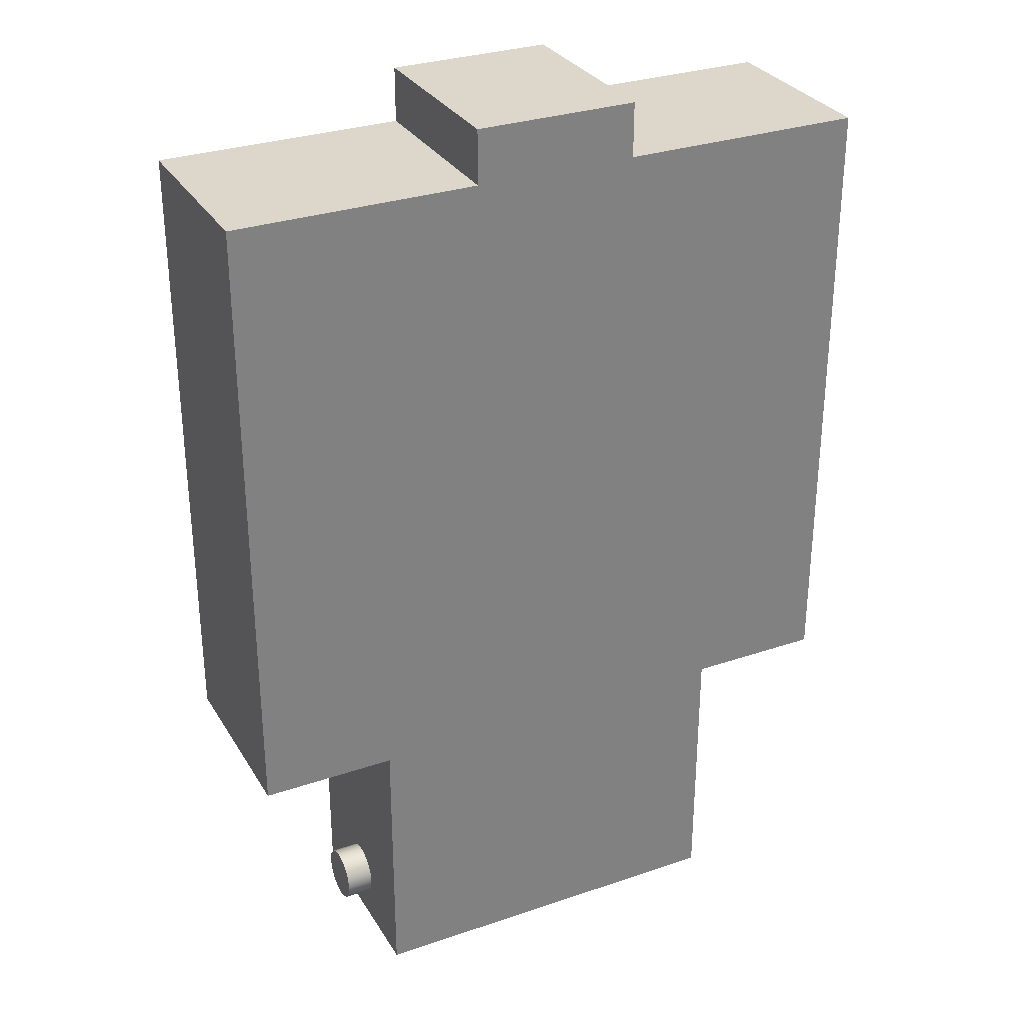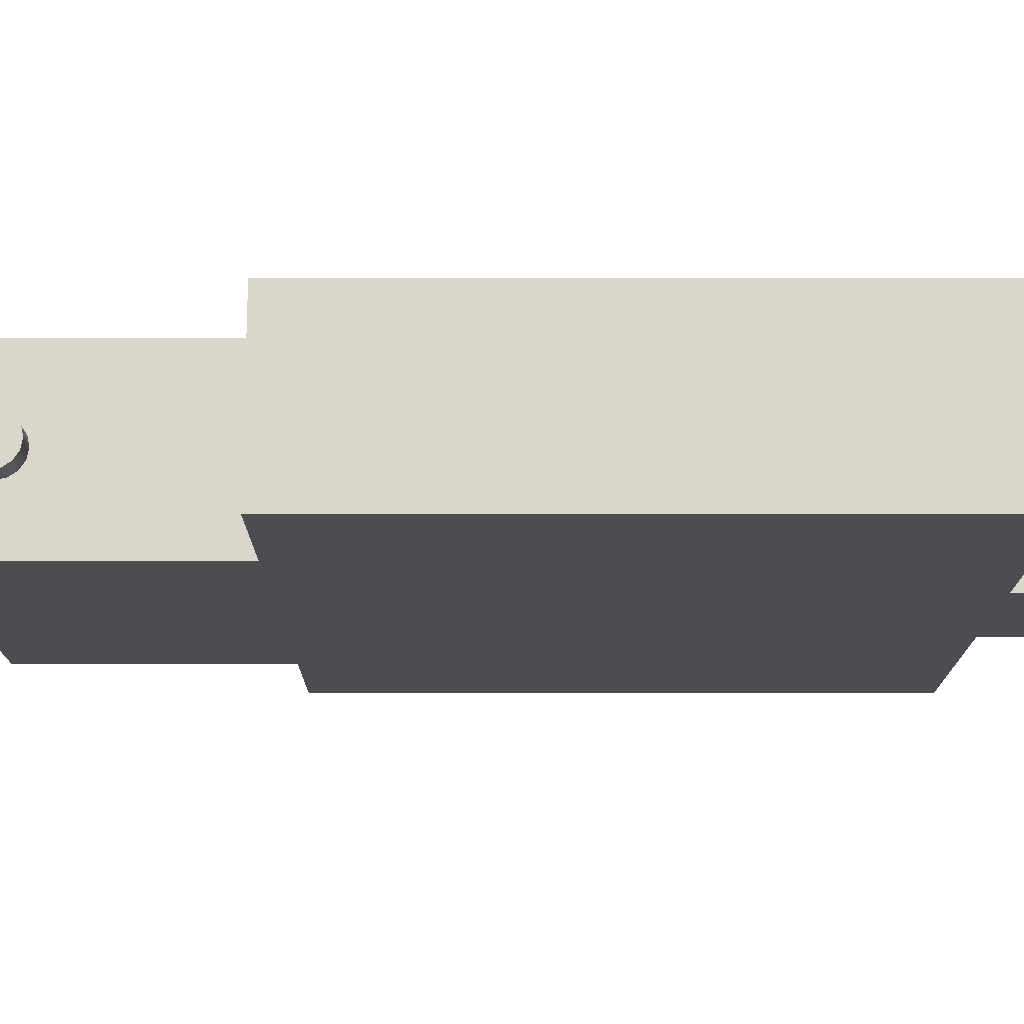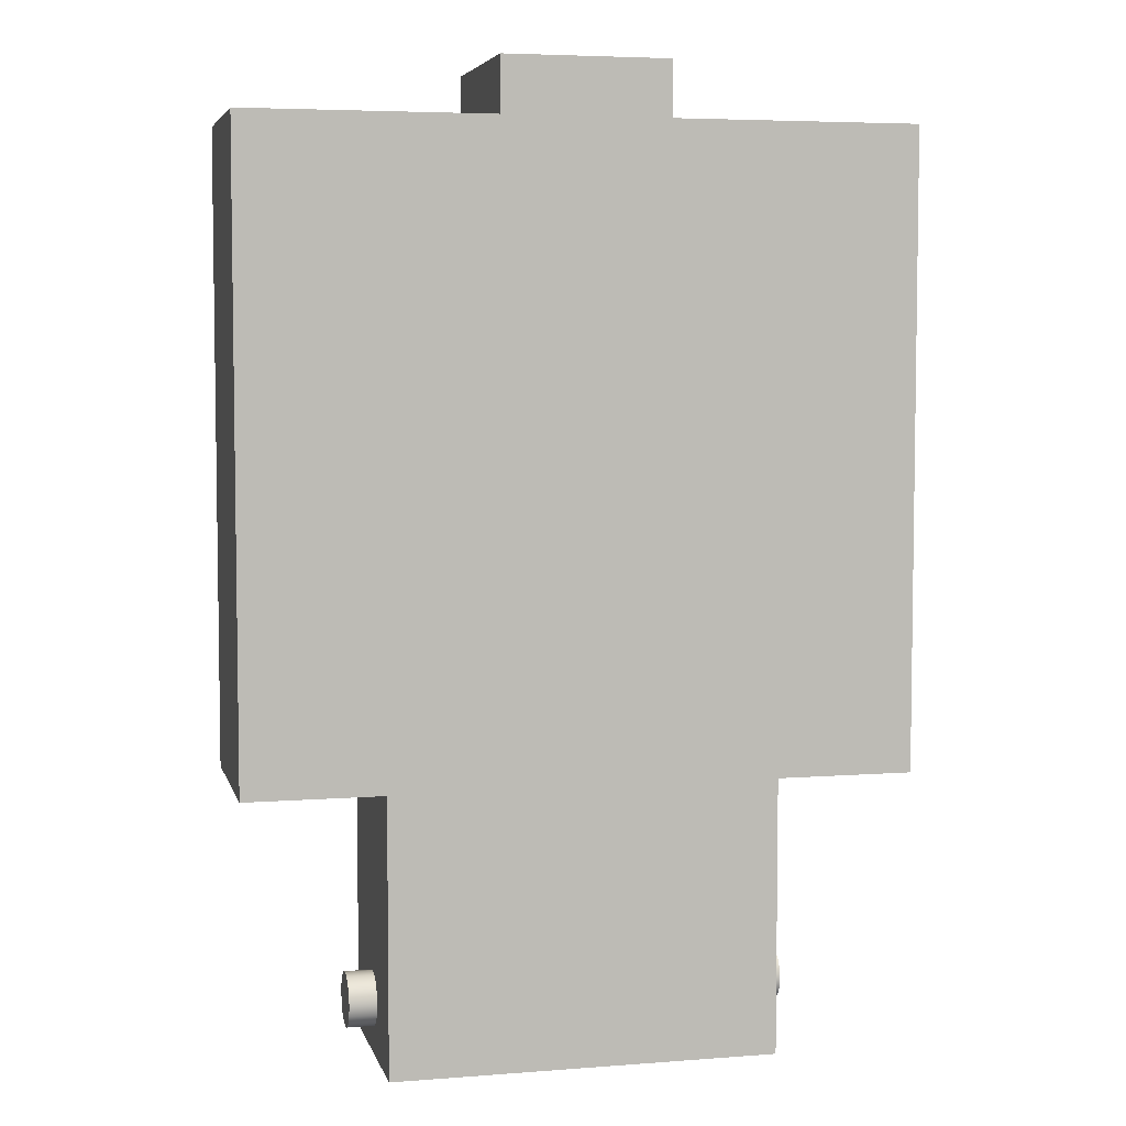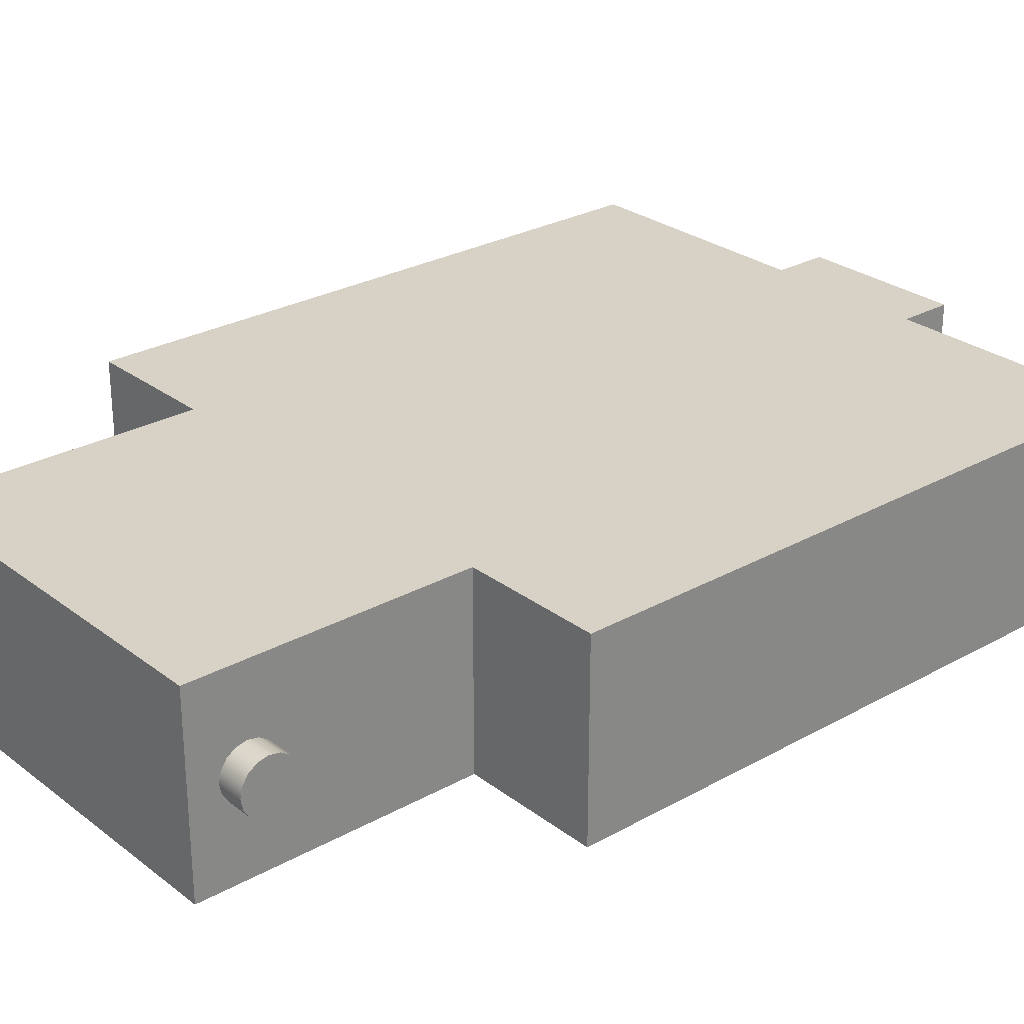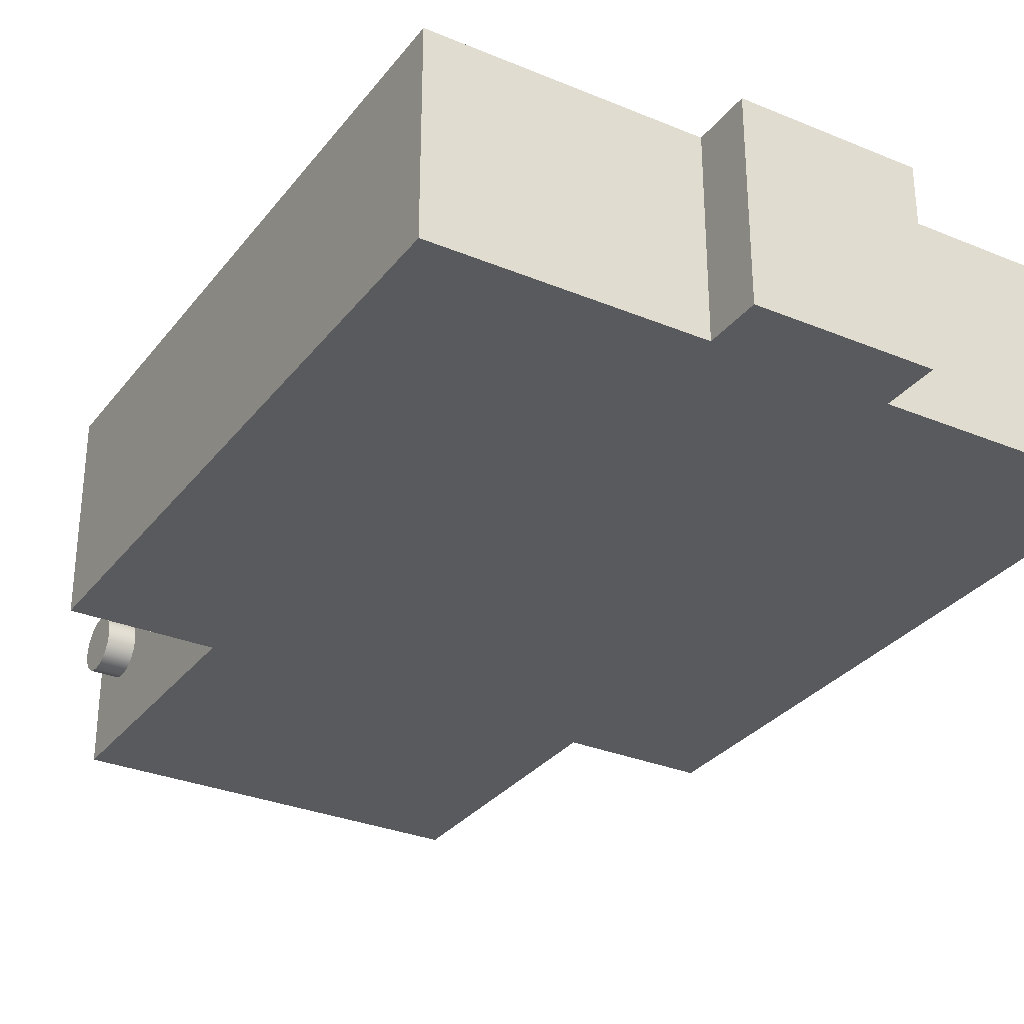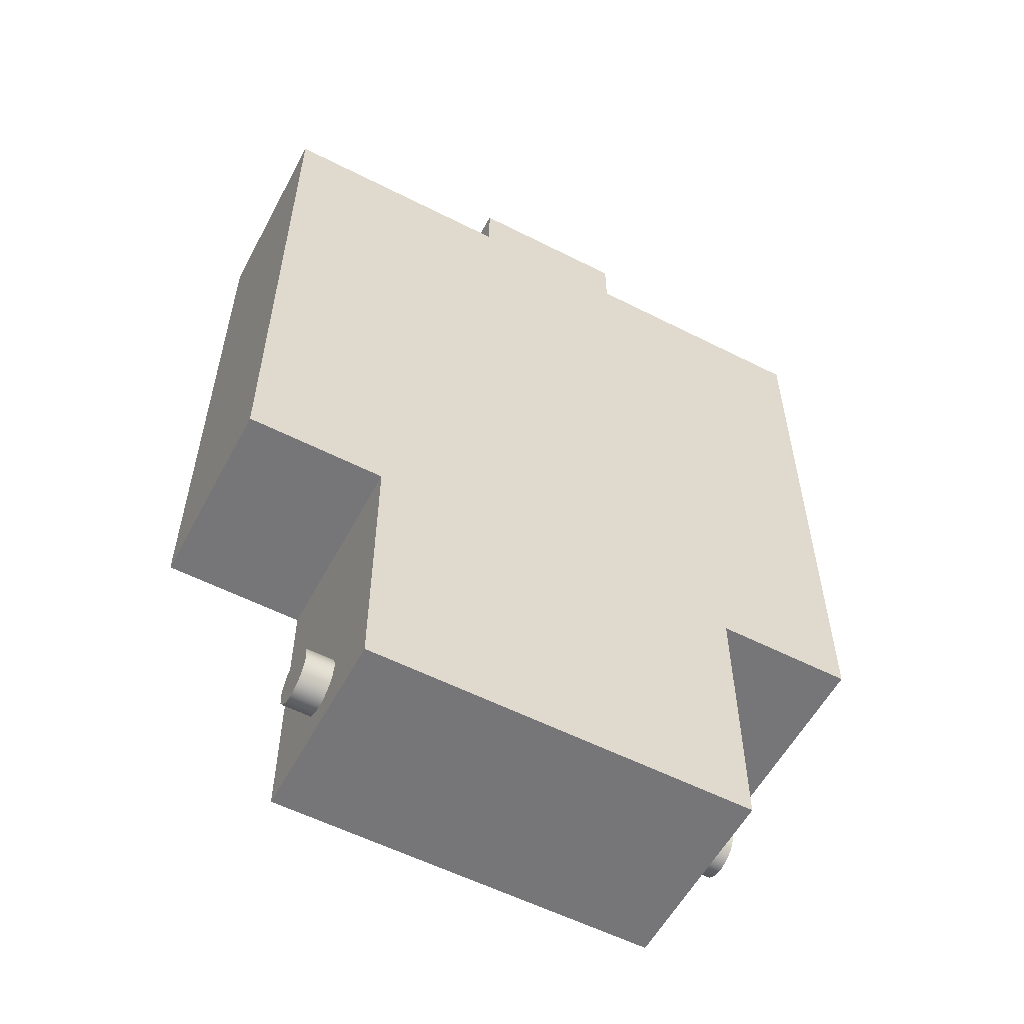
<metadata>
{"format":"obj","ext":"obj","renderer":"f3d","projection":"perspective","resolution":1024,"background":"white","views":[{"elev":30.6,"azim":153.9,"up":"+Y"},{"elev":-16.0,"azim":90.1,"up":"+Z"},{"elev":5.3,"azim":-13.5,"up":"+Y"},{"elev":27.3,"azim":49.3,"up":"+Z"},{"elev":-30.8,"azim":149.2,"up":"+Z"},{"elev":-56.9,"azim":152.1,"up":"+Y"}]}
</metadata>
<code>
v -2.46 0.35 -2.5
v -2.46 0.35 -2.57
v -2.46 0.33 -2.57
v -2.46 0.33 -2.5
v -2.46 0.33 -2.5
v -2.46 0.33 -2.57
v -2.55 0.33 -2.57
v -2.55 0.33 -2.5
v -2.4 0.35 -2.57
v -2.4 0.35 -2.5
v -2.4 0.33 -2.5
v -2.4 0.33 -2.57
v -2.31 0.33 -2.5
v -2.31 0.33 -2.57
v -2.4 0.33 -2.57
v -2.4 0.33 -2.5
v -2.55 0.33 -2.5
v -2.55 0.33 -2.57
v -2.55 0.1 -2.57
v -2.55 0.1 -2.5
v -2.46 0.35 -2.5
v -2.46 0.33 -2.5
v -2.55 0.33 -2.5
v -2.55 0.1 -2.5
v -2.5 0.1 -2.5
v -2.5 0 -2.5
v -2.36 0 -2.5
v -2.36 0.1 -2.5
v -2.31 0.1 -2.5
v -2.31 0.33 -2.5
v -2.4 0.33 -2.5
v -2.4 0.35 -2.5
v -2.31 0.33 -2.57
v -2.31 0.33 -2.5
v -2.31 0.1 -2.5
v -2.31 0.1 -2.57
v -2.36 0.1 -2.5
v -2.36 0.1 -2.57
v -2.31 0.1 -2.57
v -2.31 0.1 -2.5
v -2.5 0.1 -2.57
v -2.5 0.1 -2.5
v -2.55 0.1 -2.5
v -2.55 0.1 -2.57
v -2.46 0.35 -2.57
v -2.46 0.35 -2.5
v -2.4 0.35 -2.5
v -2.4 0.35 -2.57
v -2.35 0.02024 -2.525
v -2.35 0.02407 -2.526
v -2.35 0.02731 -2.528
v -2.35 0.02948 -2.531
v -2.35 0.03024 -2.535
v -2.35 0.02948 -2.539
v -2.35 0.02731 -2.542
v -2.35 0.02407 -2.544
v -2.35 0.02024 -2.545
v -2.35 0.01642 -2.544
v -2.35 0.01317 -2.542
v -2.35 0.011 -2.539
v -2.35 0.01024 -2.535
v -2.35 0.011 -2.531
v -2.35 0.01317 -2.528
v -2.35 0.01642 -2.526
v -2.36 0.02024 -2.525
v -2.36 0.01642 -2.526
v -2.36 0.01317 -2.528
v -2.36 0.011 -2.531
v -2.36 0.01024 -2.535
v -2.36 0.011 -2.539
v -2.36 0.01317 -2.542
v -2.36 0.01642 -2.544
v -2.36 0.02024 -2.545
v -2.36 0.02407 -2.544
v -2.36 0.02731 -2.542
v -2.36 0.02948 -2.539
v -2.36 0.03024 -2.535
v -2.36 0.02948 -2.531
v -2.36 0.02731 -2.528
v -2.36 0.02407 -2.526
v -2.36 0.02024 -2.525
v -2.35 0.02024 -2.525
v -2.35 0.02024 -2.525
v -2.35 0.01642 -2.526
v -2.35 0.01317 -2.528
v -2.35 0.011 -2.531
v -2.35 0.01024 -2.535
v -2.35 0.011 -2.539
v -2.35 0.01317 -2.542
v -2.35 0.01642 -2.544
v -2.35 0.02024 -2.545
v -2.35 0.02407 -2.544
v -2.35 0.02731 -2.542
v -2.35 0.02948 -2.539
v -2.35 0.03024 -2.535
v -2.35 0.02948 -2.531
v -2.35 0.02731 -2.528
v -2.35 0.02407 -2.526
v -2.51 0.02024 -2.545
v -2.51 0.02407 -2.544
v -2.51 0.02731 -2.542
v -2.51 0.02948 -2.539
v -2.51 0.03024 -2.535
v -2.51 0.02948 -2.531
v -2.51 0.02731 -2.528
v -2.51 0.02407 -2.526
v -2.51 0.02024 -2.525
v -2.51 0.01642 -2.526
v -2.51 0.01317 -2.528
v -2.51 0.011 -2.531
v -2.51 0.01024 -2.535
v -2.51 0.011 -2.539
v -2.51 0.01317 -2.542
v -2.51 0.01642 -2.544
v -2.5 0.02024 -2.545
v -2.5 0.01642 -2.544
v -2.5 0.01317 -2.542
v -2.5 0.011 -2.539
v -2.5 0.01024 -2.535
v -2.5 0.011 -2.531
v -2.5 0.01317 -2.528
v -2.5 0.01642 -2.526
v -2.5 0.02024 -2.525
v -2.5 0.02407 -2.526
v -2.5 0.02731 -2.528
v -2.5 0.02948 -2.531
v -2.5 0.03024 -2.535
v -2.5 0.02948 -2.539
v -2.5 0.02731 -2.542
v -2.5 0.02407 -2.544
v -2.5 0.02024 -2.545
v -2.51 0.02024 -2.545
v -2.51 0.02024 -2.545
v -2.51 0.01642 -2.544
v -2.51 0.01317 -2.542
v -2.51 0.011 -2.539
v -2.51 0.01024 -2.535
v -2.51 0.011 -2.531
v -2.51 0.01317 -2.528
v -2.51 0.01642 -2.526
v -2.51 0.02024 -2.525
v -2.51 0.02407 -2.526
v -2.51 0.02731 -2.528
v -2.51 0.02948 -2.531
v -2.51 0.03024 -2.535
v -2.51 0.02948 -2.539
v -2.51 0.02731 -2.542
v -2.51 0.02407 -2.544
v -2.5 0.02024 -2.545
v -2.5 0.02407 -2.544
v -2.5 0.02731 -2.542
v -2.5 0.02948 -2.539
v -2.5 0.03024 -2.535
v -2.5 0.02948 -2.531
v -2.5 0.02731 -2.528
v -2.5 0.02407 -2.526
v -2.5 0.02024 -2.525
v -2.5 0.01642 -2.526
v -2.5 0.01317 -2.528
v -2.5 0.011 -2.531
v -2.5 0.01024 -2.535
v -2.5 0.011 -2.539
v -2.5 0.01317 -2.542
v -2.5 0.01642 -2.544
v -2.5 0 -2.57
v -2.5 0 -2.5
v -2.5 0.1 -2.5
v -2.5 0.1 -2.57
v -2.46 0.33 -2.57
v -2.46 0.35 -2.57
v -2.4 0.35 -2.57
v -2.4 0.33 -2.57
v -2.31 0.33 -2.57
v -2.31 0.1 -2.57
v -2.36 0.1 -2.57
v -2.36 0 -2.57
v -2.5 0 -2.57
v -2.5 0.1 -2.57
v -2.55 0.1 -2.57
v -2.55 0.33 -2.57
v -2.36 0.02024 -2.525
v -2.36 0.02407 -2.526
v -2.36 0.02731 -2.528
v -2.36 0.02948 -2.531
v -2.36 0.03024 -2.535
v -2.36 0.02948 -2.539
v -2.36 0.02731 -2.542
v -2.36 0.02407 -2.544
v -2.36 0.02024 -2.545
v -2.36 0.01642 -2.544
v -2.36 0.01317 -2.542
v -2.36 0.011 -2.539
v -2.36 0.01024 -2.535
v -2.36 0.011 -2.531
v -2.36 0.01317 -2.528
v -2.36 0.01642 -2.526
v -2.36 0 -2.5
v -2.36 0 -2.57
v -2.36 0.1 -2.57
v -2.36 0.1 -2.5
v -2.36 0 -2.5
v -2.5 0 -2.5
v -2.5 0 -2.57
v -2.36 0 -2.57
g 9797f876-e2b8-11ea-a79f-54bf646e7e1f
f 1 2 4
f 4 2 3
g 979d9af4-e2b8-11ea-a40e-54bf646e7e1f
f 6 7 5
f 5 7 8
g 97a4c346-e2b8-11ea-bfdf-54bf646e7e1f
f 9 10 12
f 12 10 11
g 97aa8cba-e2b8-11ea-ab7e-54bf646e7e1f
f 13 14 16
f 16 14 15
g 95f57ac0-e2b8-11ea-9672-54bf646e7e1f
f 17 18 20
f 20 18 19
g 923f7fd8-e2b8-11ea-a685-54bf646e7e1f
f 32 21 31
f 31 21 22
f 31 22 28
f 28 22 25
f 28 25 27
f 27 25 26
f 22 23 25
f 25 23 24
f 29 30 28
f 28 30 31
g 95fbb94c-e2b8-11ea-bfb4-54bf646e7e1f
f 33 34 36
f 36 34 35
g 95e112b4-e2b8-11ea-af6d-54bf646e7e1f
f 37 38 40
f 40 38 39
g 95f02646-e2b8-11ea-8327-54bf646e7e1f
f 41 42 44
f 44 42 43
g 96026c98-e2b8-11ea-94ab-54bf646e7e1f
f 45 46 48
f 48 46 47
g 948efda4-e2b8-11ea-b9bd-54bf646e7e1f
f 50 80 49
f 49 80 81
f 82 65 64
f 64 65 66
f 64 66 63
f 63 66 67
f 63 67 62
f 62 67 68
f 62 68 61
f 61 68 69
f 61 69 60
f 60 69 70
f 60 70 59
f 59 70 71
f 59 71 58
f 58 71 72
f 58 72 57
f 57 72 73
f 57 73 56
f 56 73 74
f 56 74 55
f 55 74 75
f 55 75 54
f 54 75 76
f 54 76 53
f 53 76 77
f 53 77 52
f 52 77 78
f 52 78 51
f 51 78 79
f 51 79 50
f 50 79 80
g 94964d0c-e2b8-11ea-886e-54bf646e7e1f
f 84 90 83
f 83 90 91
f 83 91 98
f 98 91 92
f 98 92 97
f 97 92 93
f 97 93 96
f 96 93 94
f 96 94 95
f 90 84 89
f 89 84 85
f 89 85 88
f 88 85 86
f 88 86 87
g 938d7854-e2b8-11ea-a1ce-54bf646e7e1f
f 100 130 99
f 99 130 131
f 132 115 114
f 114 115 116
f 114 116 113
f 113 116 117
f 113 117 112
f 112 117 118
f 112 118 111
f 111 118 119
f 111 119 110
f 110 119 120
f 110 120 109
f 109 120 121
f 109 121 108
f 108 121 122
f 108 122 107
f 107 122 123
f 107 123 106
f 106 123 124
f 106 124 105
f 105 124 125
f 105 125 104
f 104 125 126
f 104 126 103
f 103 126 127
f 103 127 102
f 102 127 128
f 102 128 101
f 101 128 129
f 101 129 100
f 100 129 130
g 9394a0b0-e2b8-11ea-be0d-54bf646e7e1f
f 134 140 133
f 133 140 141
f 133 141 148
f 148 141 142
f 148 142 147
f 147 142 143
f 147 143 146
f 146 143 144
f 146 144 145
f 140 134 139
f 139 134 135
f 139 135 138
f 138 135 136
f 138 136 137
g 92312f12-e2b8-11ea-aadc-54bf646e7e1f
f 164 149 165
f 165 149 150
f 165 150 168
f 168 150 151
f 168 151 152
f 152 153 168
f 168 153 167
f 167 153 154
f 167 154 155
f 155 156 167
f 167 156 166
f 166 156 157
f 166 157 158
f 158 159 166
f 166 159 160
f 166 160 161
f 166 161 165
f 165 161 162
f 165 162 163
f 163 164 165
g 9235e7ae-e2b8-11ea-ac23-54bf646e7e1f
f 170 171 169
f 169 171 172
f 169 172 175
f 175 172 173
f 175 173 174
f 176 177 175
f 175 177 178
f 175 178 169
f 169 178 180
f 180 178 179
g 923ac734-e2b8-11ea-a8fa-54bf646e7e1f
f 196 181 197
f 197 181 182
f 197 182 200
f 200 182 183
f 200 183 184
f 184 185 200
f 200 185 199
f 199 185 186
f 199 186 187
f 187 188 199
f 199 188 198
f 198 188 189
f 198 189 190
f 190 191 198
f 198 191 192
f 198 192 193
f 198 193 197
f 197 193 194
f 197 194 195
f 195 196 197
g 924baea8-e2b8-11ea-a7f3-54bf646e7e1f
f 202 203 201
f 201 203 204

</code>
